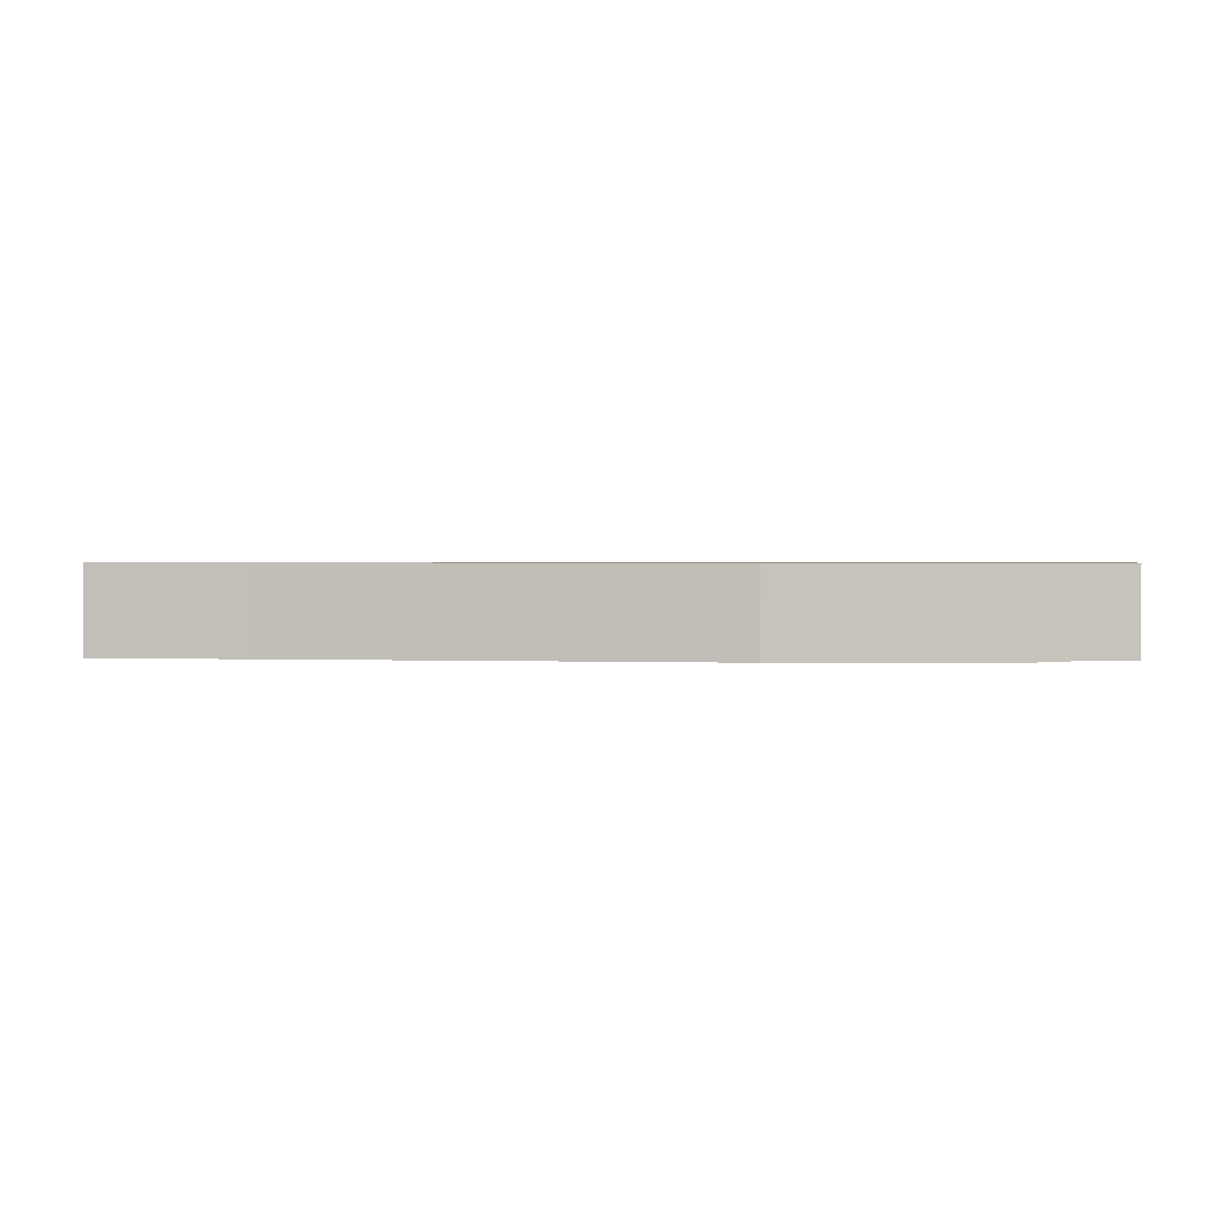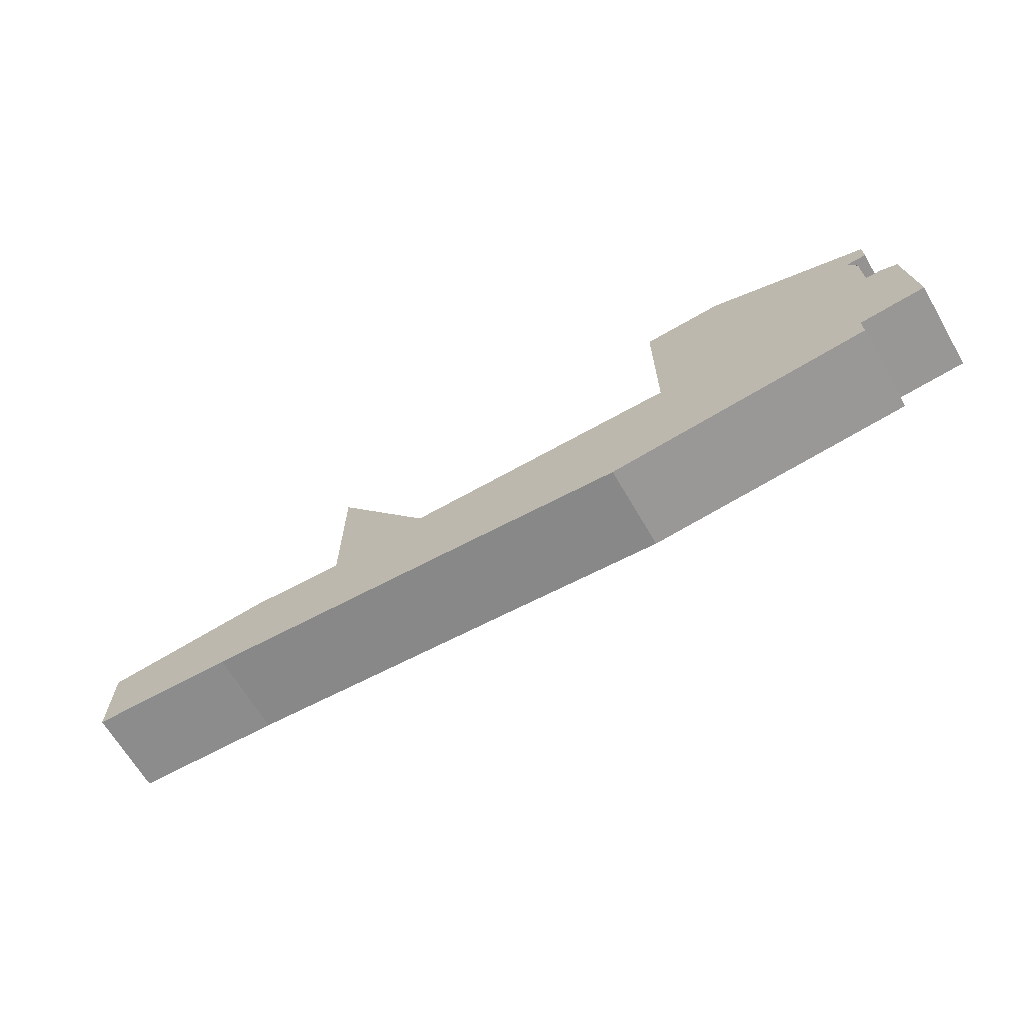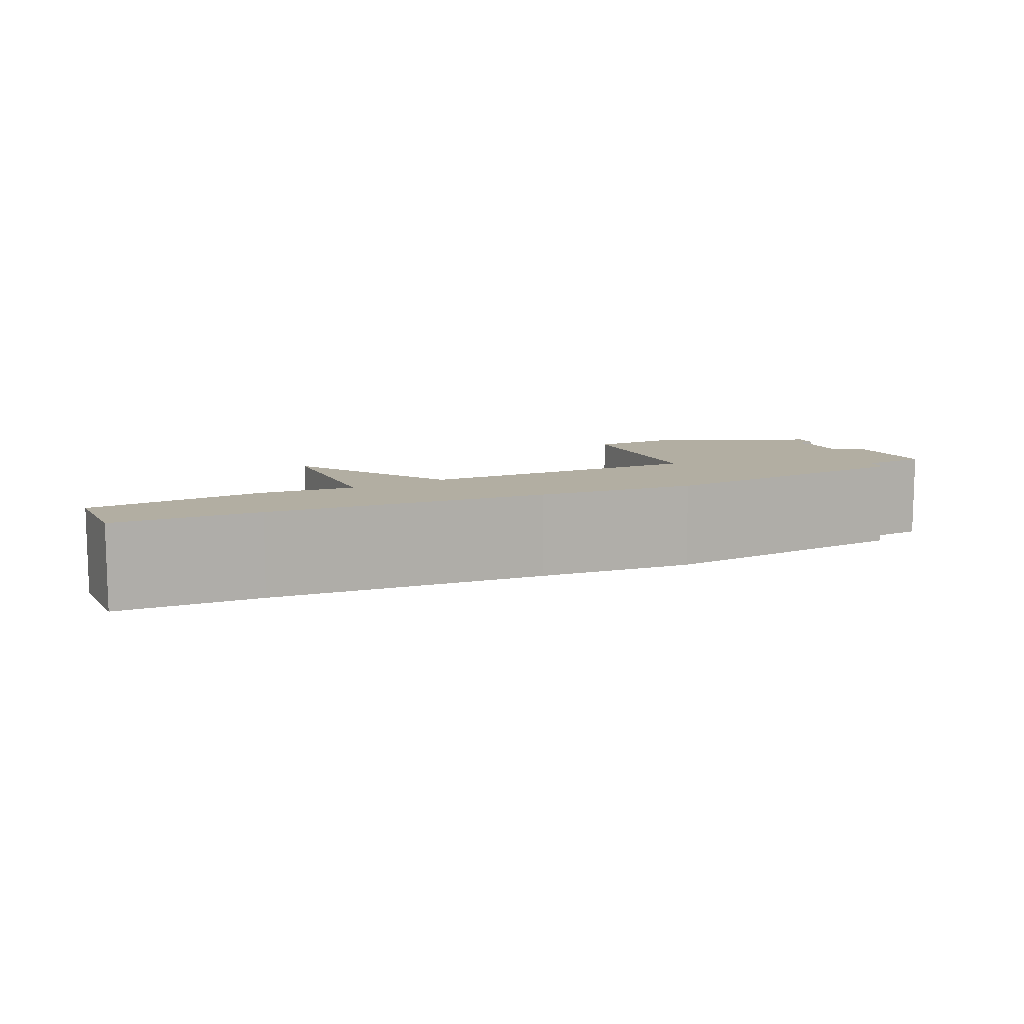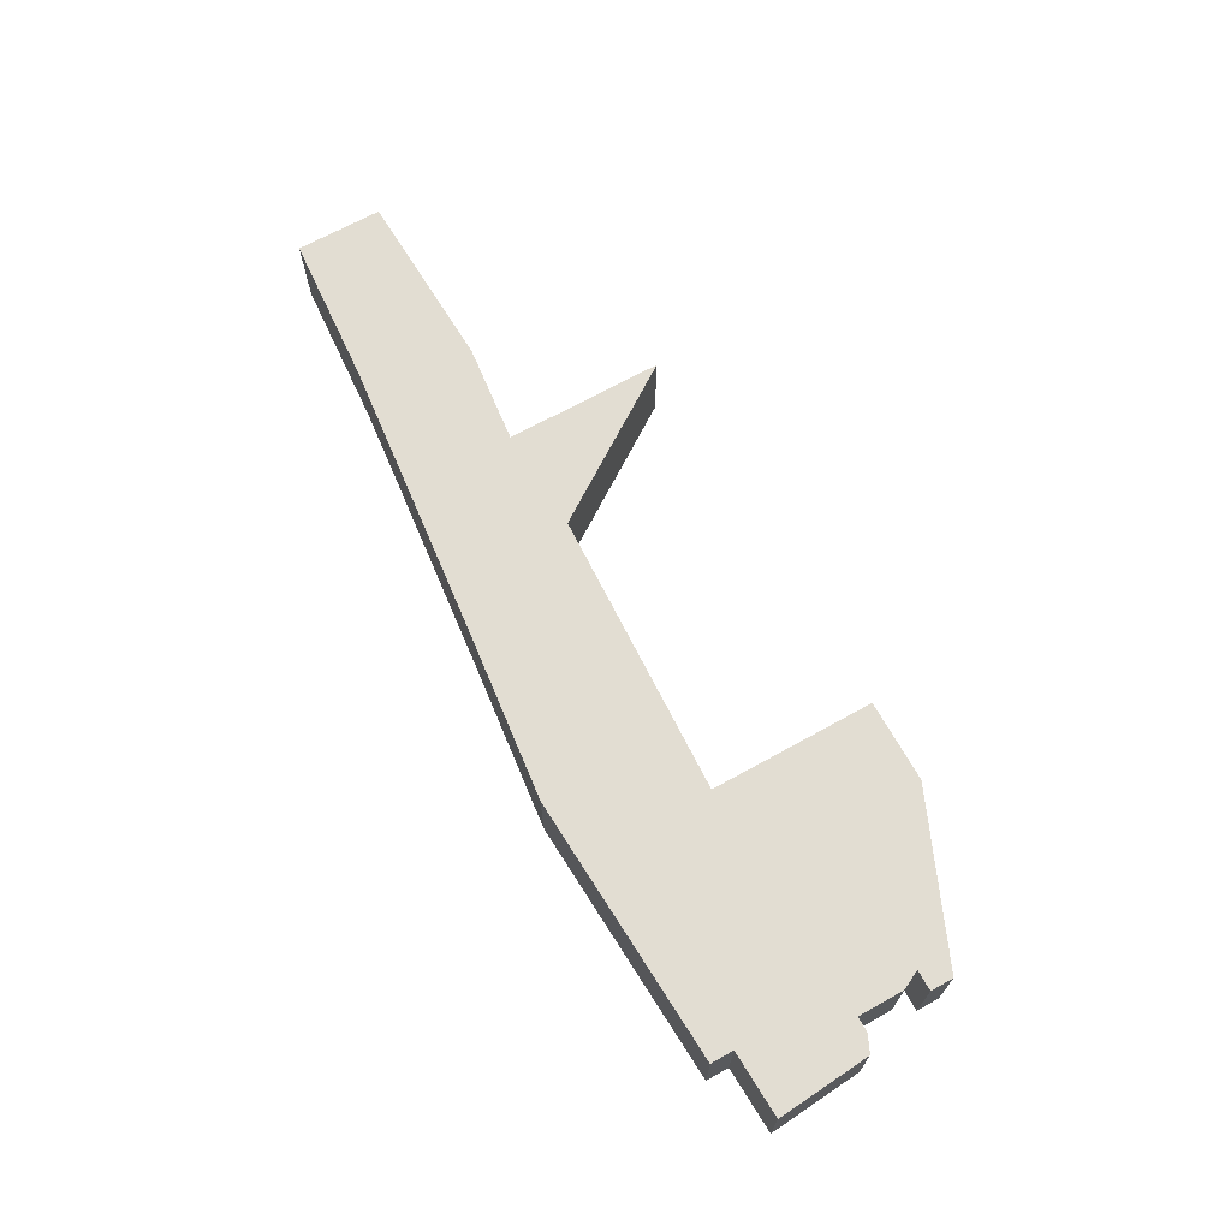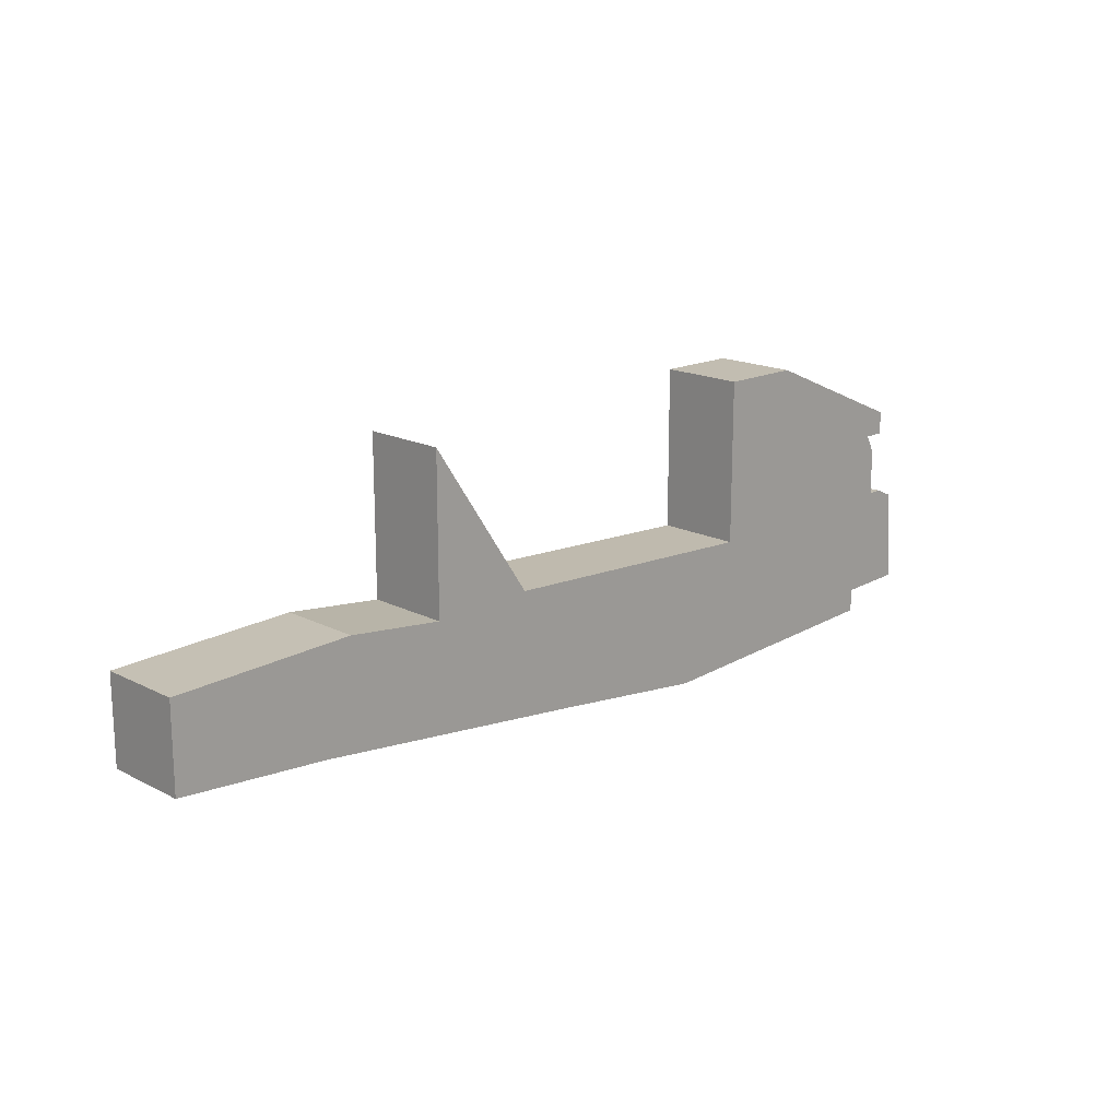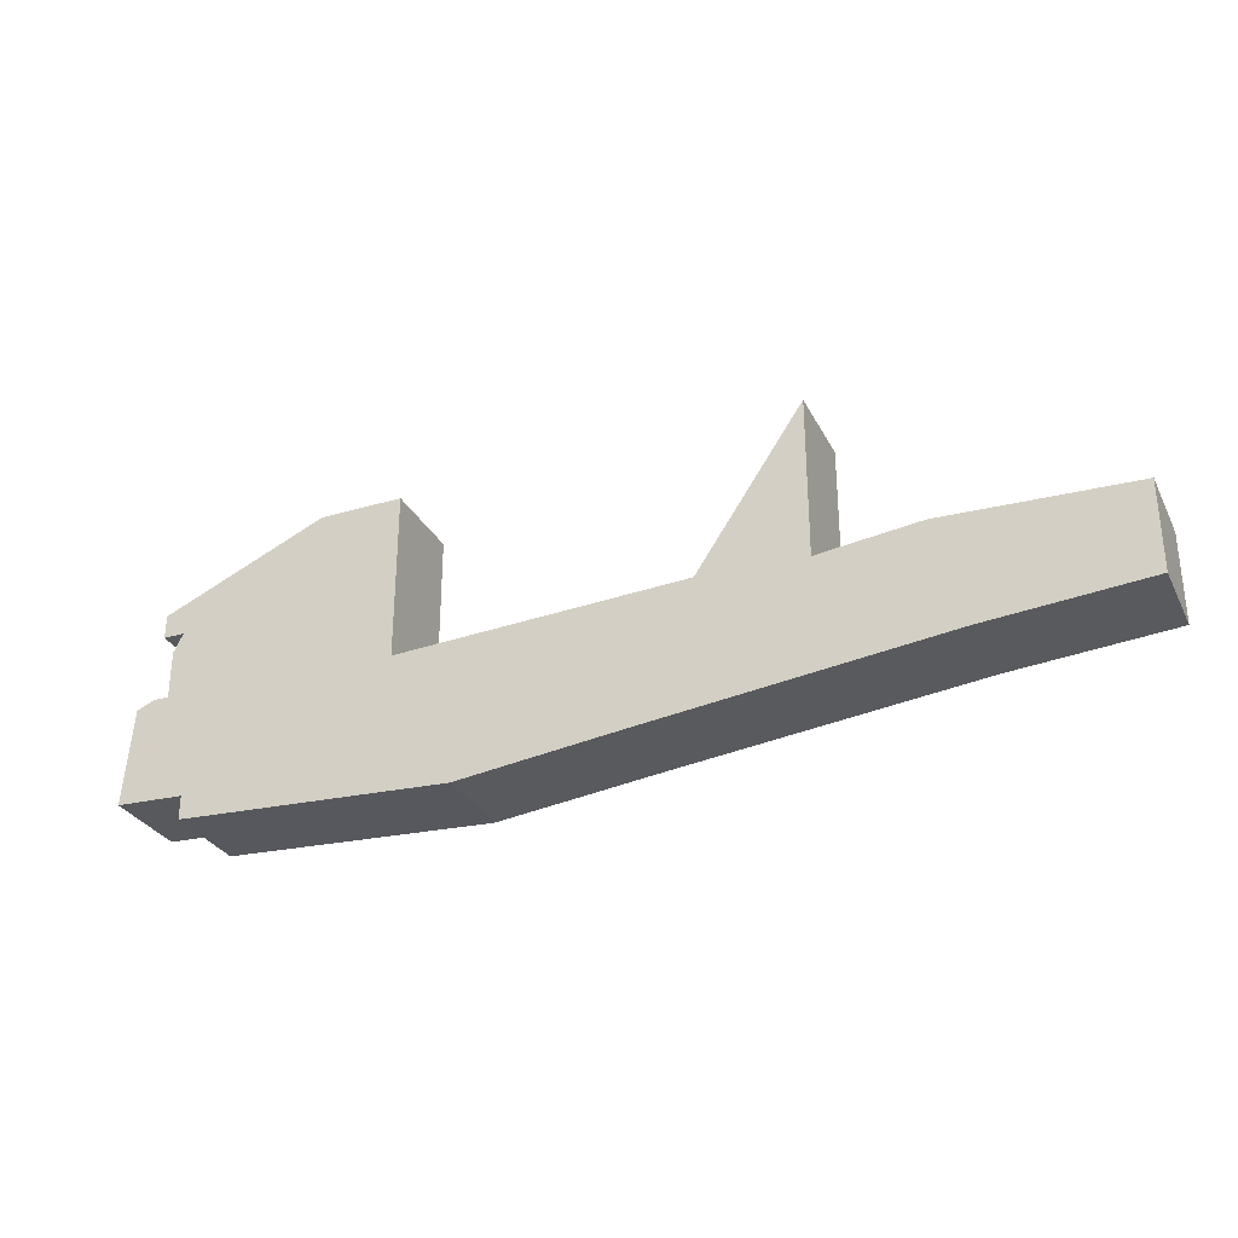
<metadata>
{"format":"obj","ext":"obj","renderer":"f3d","projection":"perspective","resolution":1024,"background":"white","views":[{"elev":1.4,"azim":-178.0,"up":"+Y"},{"elev":-66.8,"azim":-149.7,"up":"+Z"},{"elev":10.7,"azim":154.4,"up":"+Y"},{"elev":68.2,"azim":-119.1,"up":"+Y"},{"elev":17.0,"azim":135.7,"up":"+Z"},{"elev":-30.2,"azim":23.2,"up":"+Z"}]}
</metadata>
<code>
o Curve.001
v -0.04667 0 0.000664
v -0.0447 0 0.001558
v -0.04291 0 0.001558
v -0.04291 0 0.006928
v -0.04183 0 0.009075
v -0.04425 0 0.009075
v -0.04425 0 0.01176
v -0.02554 0 0.01982
v -0.01874 0 0.01982
v -0.01605 0 0.01982
v -0.01605 0 0.000664
v 0.01707 0 0.002095
v 0.02906 0 0.01982
v 0.02906 0 0.001558
v 0.04052 0 0.002811
v 0.06165 0 0.001917
v 0.06165 0 -0.008106
v 0.04392 0 -0.009361
v 0.01026 0 -0.01294
v -0.008714 0 -0.01509
v -0.03987 0 -0.0133
v -0.03987 0 -0.01061
v -0.04756 0 -0.01026
v -0.04667 -0.01 0.000664
v -0.0447 -0.01 0.001558
v -0.04291 -0.01 0.001558
v -0.04291 -0.01 0.006928
v -0.04183 -0.01 0.009075
v -0.04425 -0.01 0.009075
v -0.04425 -0.01 0.01176
v -0.02554 -0.01 0.01982
v -0.01874 -0.01 0.01982
v -0.01605 -0.01 0.01982
v -0.01605 -0.01 0.000664
v 0.01707 -0.01 0.002095
v 0.02906 -0.01 0.01982
v 0.02906 -0.01 0.001558
v 0.04052 -0.01 0.002811
v 0.06165 -0.01 0.001917
v 0.06165 -0.01 -0.008106
v 0.04392 -0.01 -0.009361
v 0.01026 -0.01 -0.01294
v -0.008714 -0.01 -0.01509
v -0.03987 -0.01 -0.0133
v -0.03987 -0.01 -0.01061
v -0.04756 -0.01 -0.01026
f 21 19 20
f 22 19 21
f 22 18 19
f 23 18 22
f 1 18 23
f 1 17 18
f 1 11 17
f 11 16 17
f 2 11 1
f 2 3 11
f 3 10 11
f 12 14 11
f 14 16 11
f 4 10 3
f 12 13 14
f 15 16 14
f 5 10 4
f 7 5 6
f 7 10 5
f 8 10 7
f 9 10 8
f 44 43 42
f 45 44 42
f 45 42 41
f 46 45 41
f 24 46 41
f 24 41 40
f 24 40 34
f 34 40 39
f 25 24 34
f 25 34 26
f 26 34 33
f 35 34 37
f 37 34 39
f 27 26 33
f 35 37 36
f 38 37 39
f 28 27 33
f 30 29 28
f 30 28 33
f 31 30 33
f 32 31 33
f 21 20 43 44
f 20 19 42 43
f 22 21 44 45
f 19 18 41 42
f 23 22 45 46
f 1 23 46 24
f 18 17 40 41
f 17 16 39 40
f 2 1 24 25
f 3 2 25 26
f 11 10 33 34
f 12 11 34 35
f 4 3 26 27
f 13 12 35 36
f 14 13 36 37
f 15 14 37 38
f 16 15 38 39
f 5 4 27 28
f 7 6 29 30
f 6 5 28 29
f 8 7 30 31
f 9 8 31 32
f 10 9 32 33

</code>
